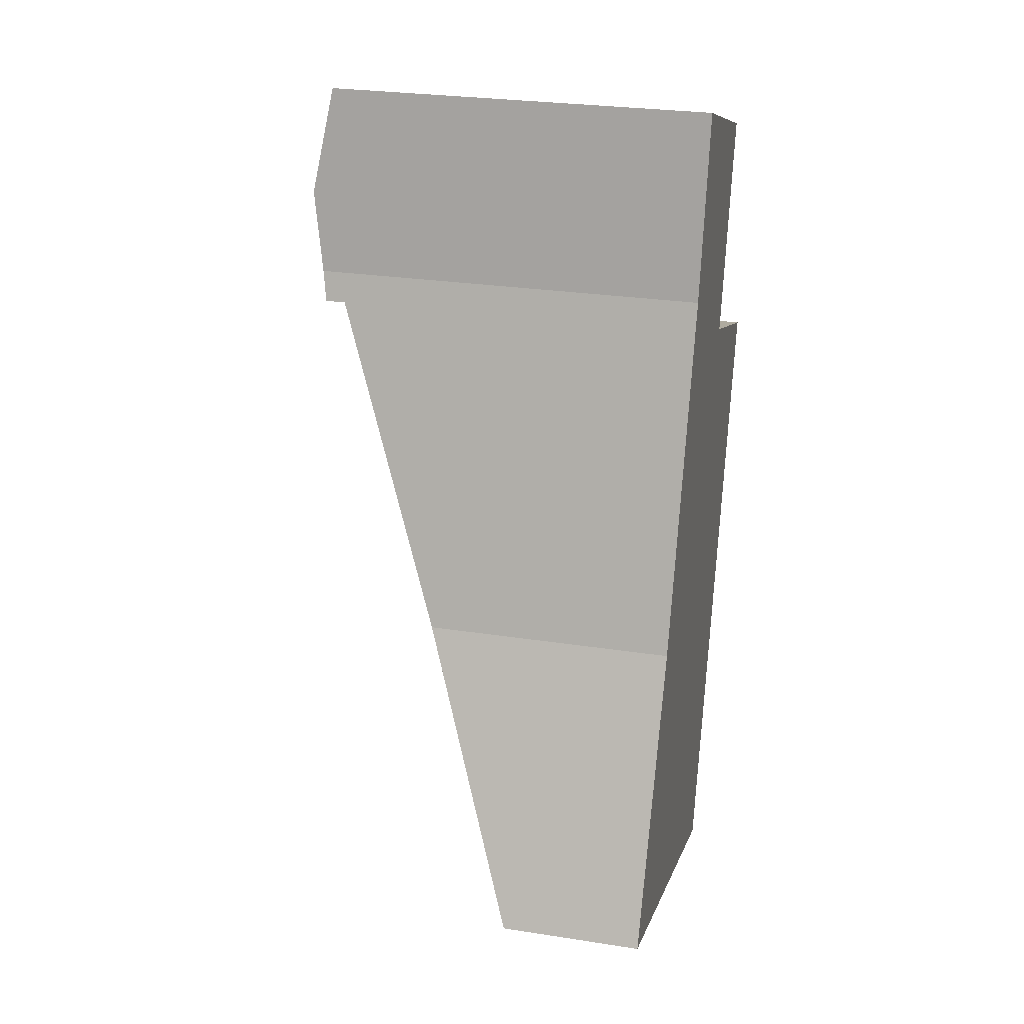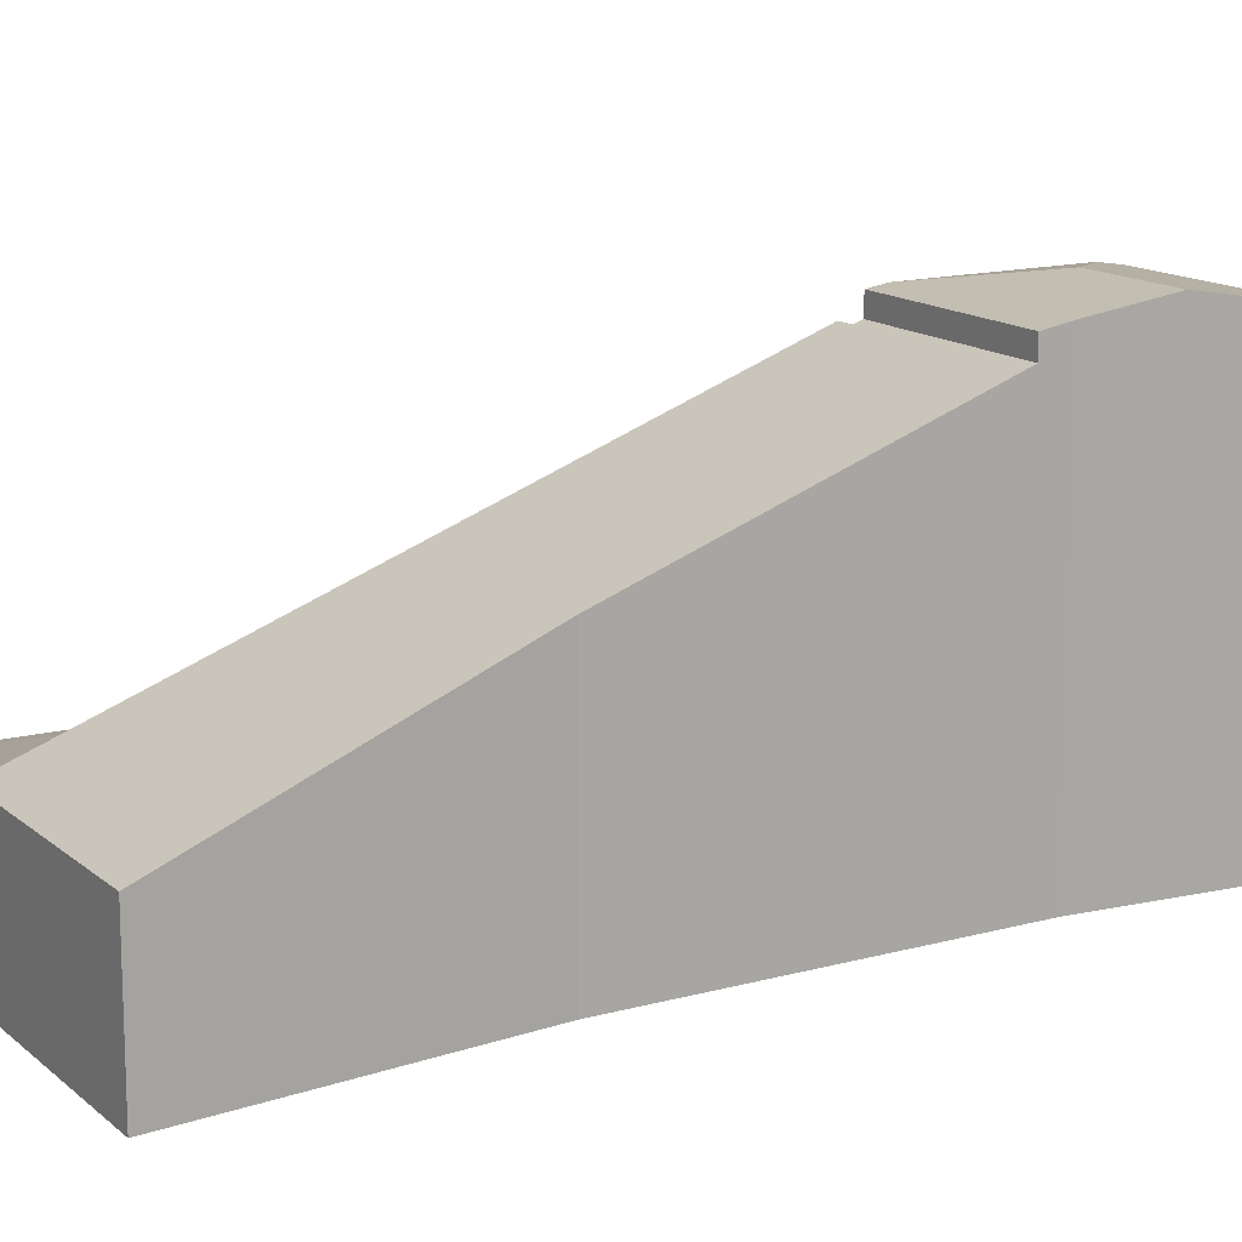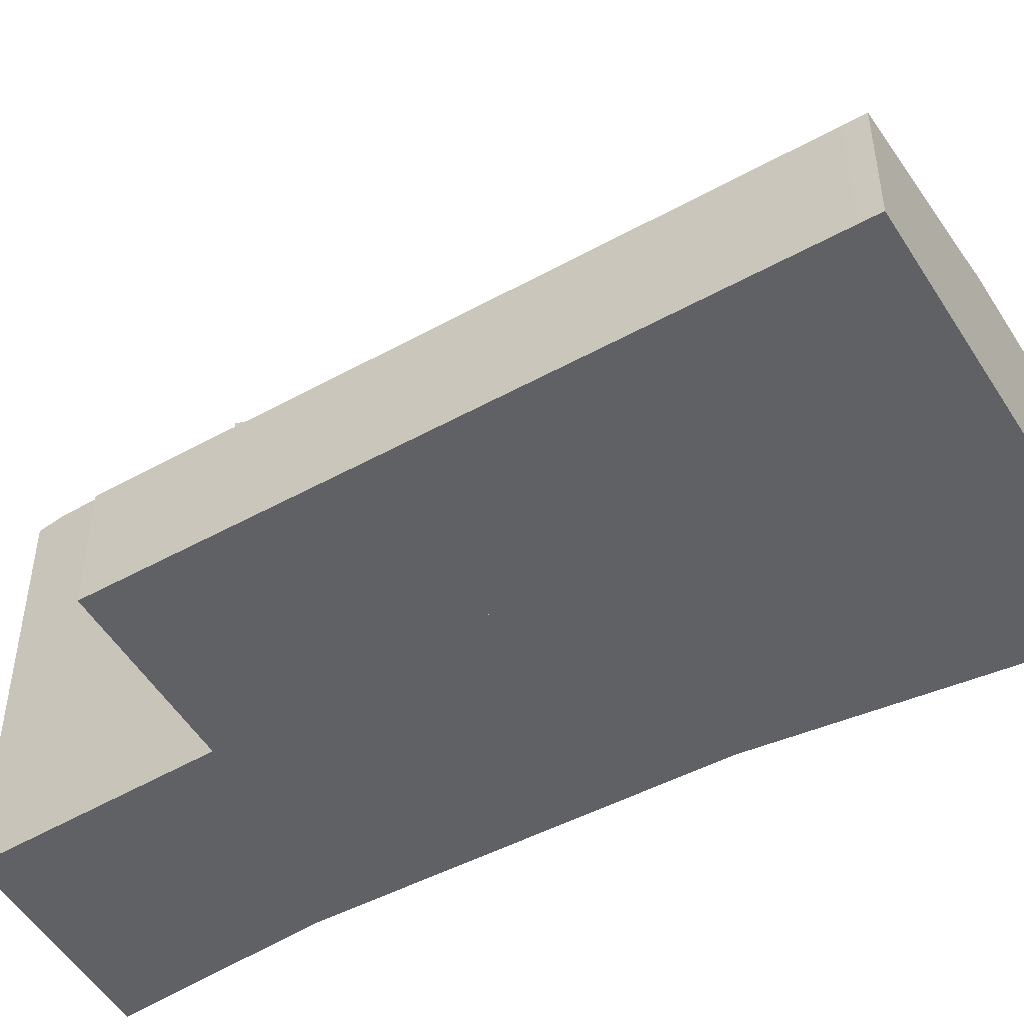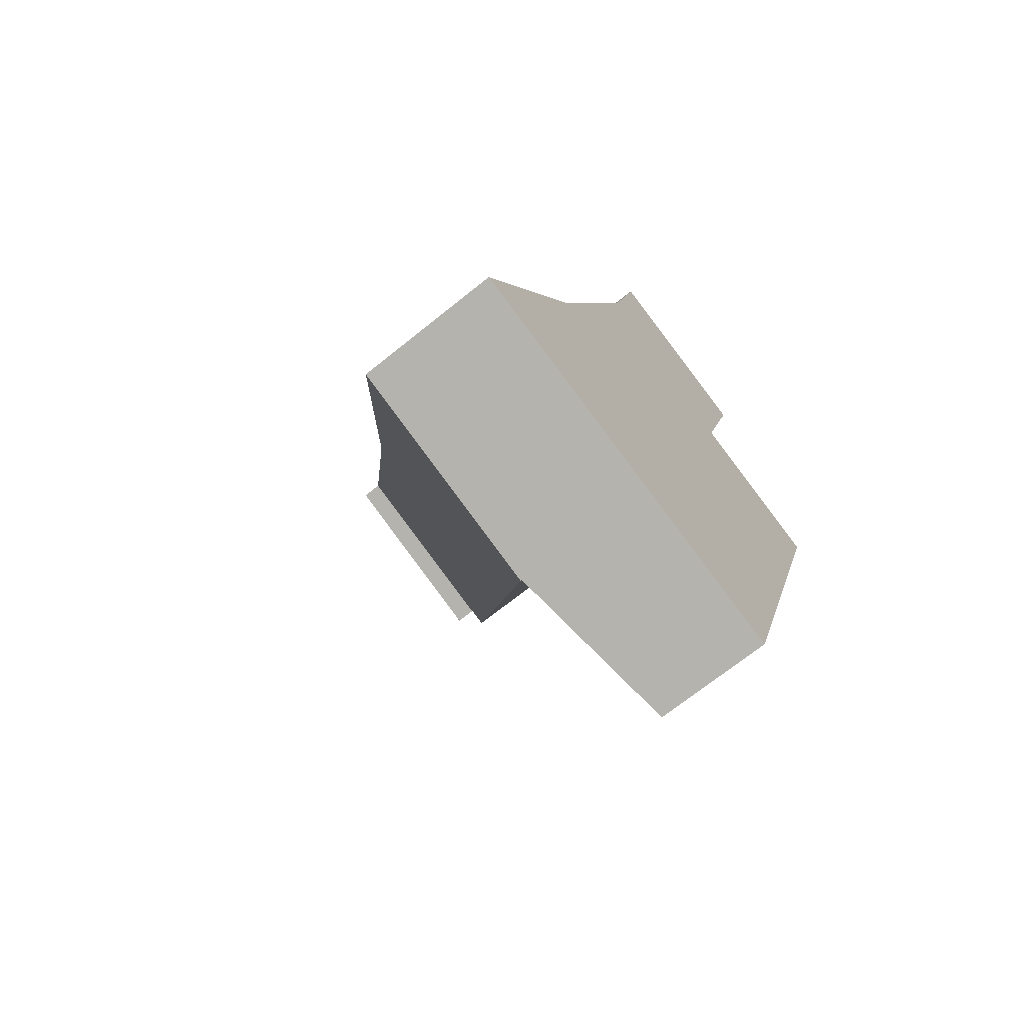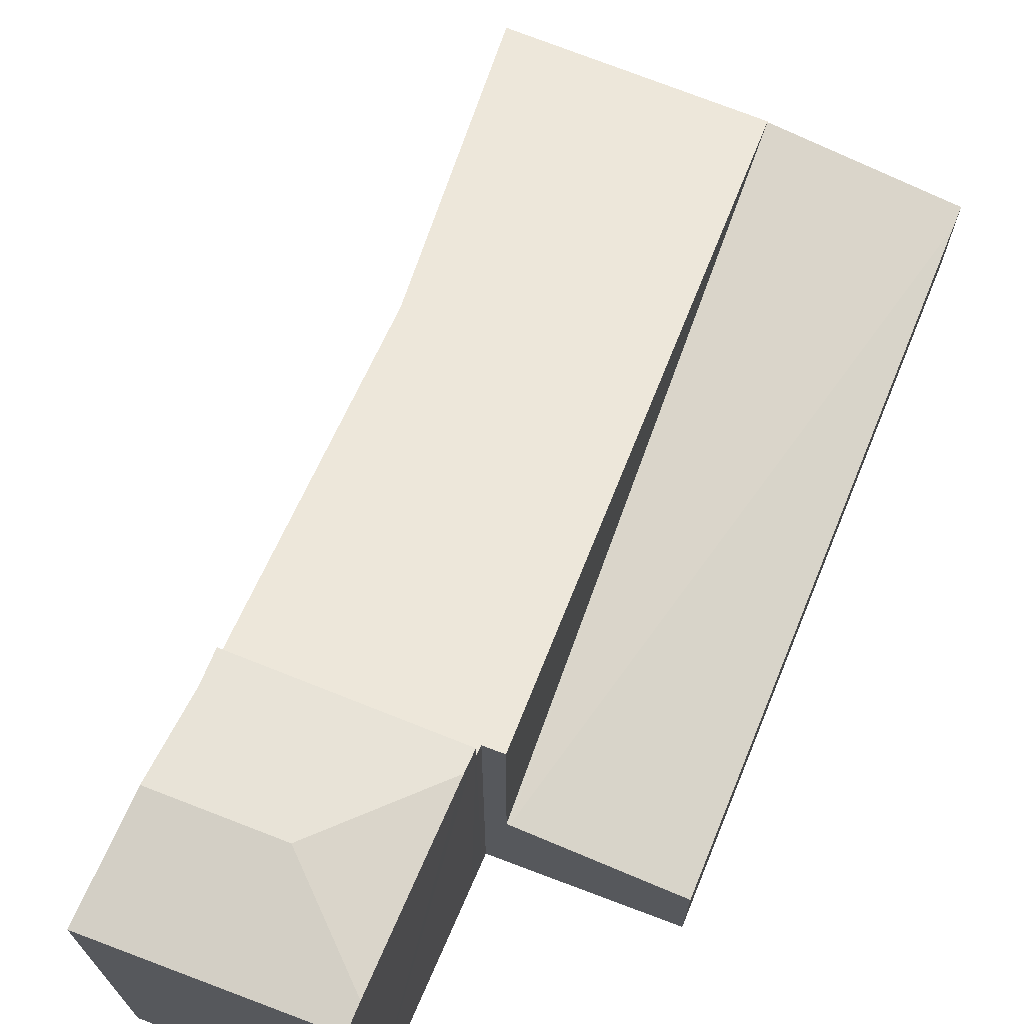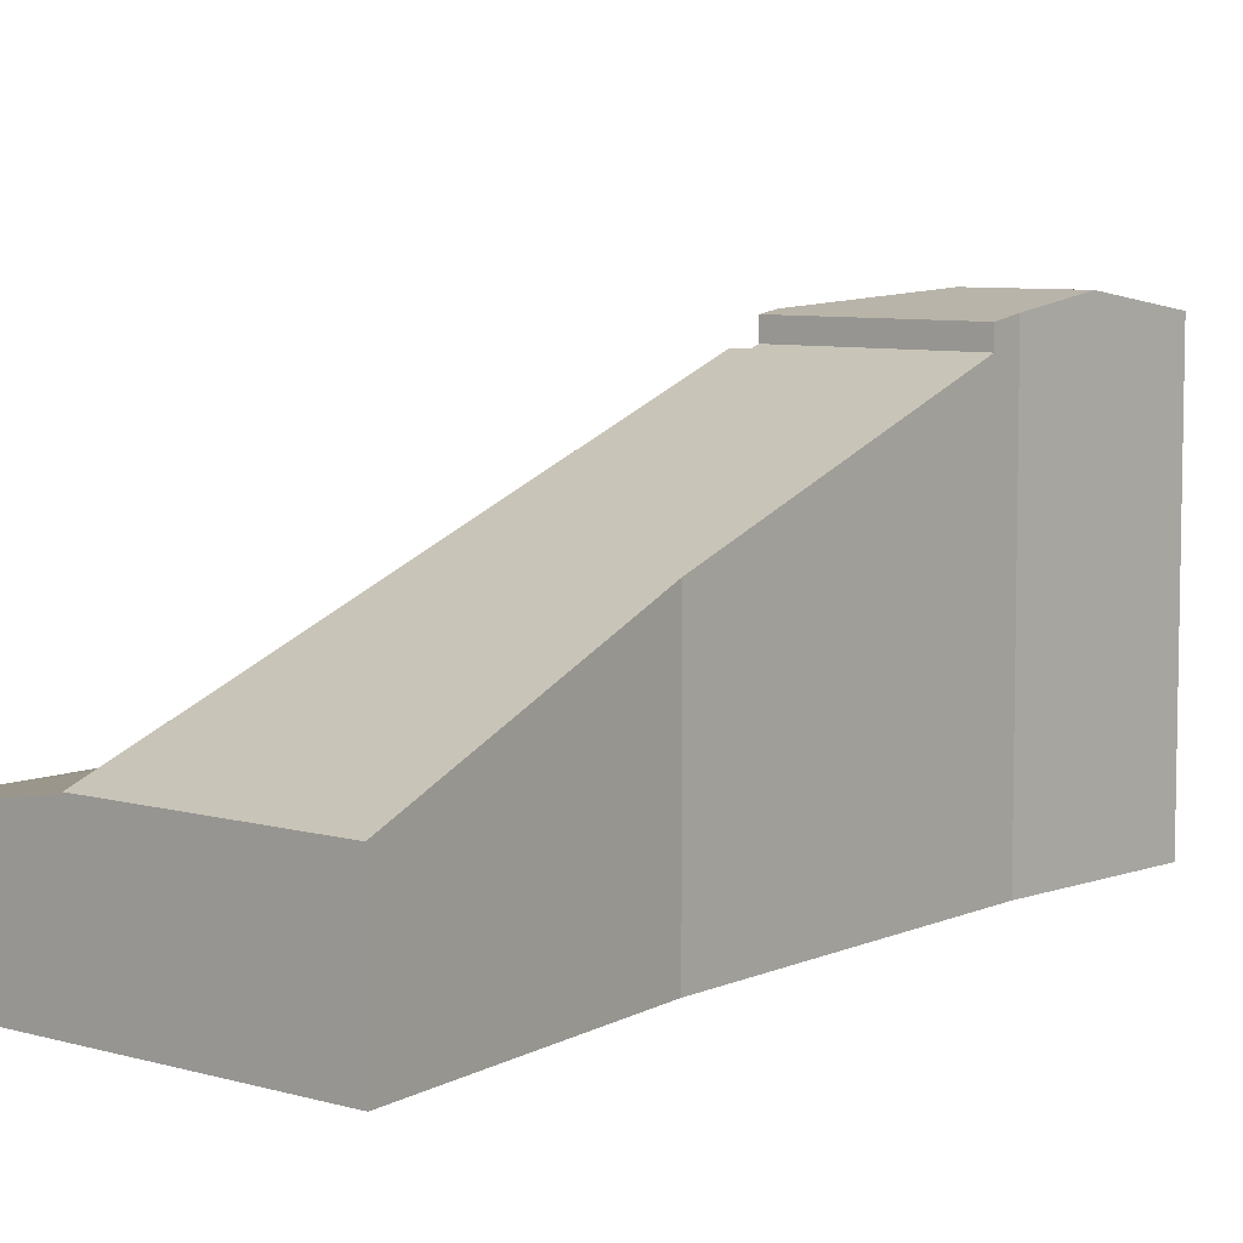
<metadata>
{"format":"obj","ext":"obj","renderer":"f3d","projection":"perspective","resolution":1024,"background":"white","views":[{"elev":26.7,"azim":-76.3,"up":"+Z"},{"elev":14.3,"azim":-103.0,"up":"+Y"},{"elev":-50.1,"azim":138.2,"up":"+Y"},{"elev":-69.7,"azim":-51.1,"up":"+Z"},{"elev":71.6,"azim":39.0,"up":"+Y"},{"elev":7.2,"azim":-123.2,"up":"+Y"}]}
</metadata>
<code>
v  7.064 2.325 8.647
v  3.659 2.331 -1.134
v  7.025 2.331 8.66
v  6.478 1.882 -1.681
v  6.387 1.88 -1.979
v  9.381 1.882 7.882
v  3.659 6.944e-17 -1.134
v  6.387 1.212e-16 -1.979
v  7.025 -5.303e-16 8.66
v  9.381 -4.826e-16 7.882
v  7.064 -5.295e-16 8.647
v  6.478 1.029e-16 -1.681
v  3.659 2.353 -1.134
v  6.74 6.022 8.754
v  7.025 6.02 8.66
v  3.741 6.071 9.83
v  2.037 4.133 4.631
v  0 2.353 1.441e-16
v  6.777 6.071 8.889
v  3.741 -6.019e-16 9.83
v  2.037 -2.836e-16 4.631
v  6.777 -5.443e-16 8.889
v  6.74 -5.36e-16 8.754
v  0 0 0
v  7.6 6.484 11.89
v  4.577 6.417 13.32
v  7.707 6.419 12.28
v  5.924 6.696 11.06
v  4.192 6.698 11.61
v  6.865 6.456 9.208
v  3.741 6.401 9.83
v  6.777 6.403 8.889
v  3.898 6.483 10.31
v  3.898 -6.314e-16 10.31
v  4.577 -8.154e-16 13.32
v  4.192 -7.111e-16 11.61
v  7.707 -7.519e-16 12.28
v  6.865 -5.638e-16 9.208
v  7.6 -7.279e-16 11.89
g defaultobject
f 1 2 3
f 2 1 4
f 2 4 5
f 4 1 6
f 5 7 2
f 7 5 8
f 7 3 2
f 3 7 9
f 9 1 3
f 1 9 6
f 6 9 10
f 10 9 11
f 10 4 6
f 4 10 12
f 4 12 5
f 5 12 8
f 12 7 8
f 7 12 10
f 7 10 11
f 7 11 9
f 13 14 15
f 14 13 16
f 16 13 17
f 17 13 18
f 16 19 14
f 17 20 16
f 20 17 21
f 20 19 16
f 19 20 22
f 23 15 14
f 15 23 9
f 22 14 19
f 14 22 23
f 9 13 15
f 13 9 7
f 7 18 13
f 18 7 24
f 18 21 17
f 21 18 24
f 21 22 20
f 22 21 23
f 23 21 9
f 9 21 7
f 7 21 24
f 25 26 27
f 26 25 28
f 26 28 29
f 28 25 30
f 31 30 32
f 30 31 28
f 28 31 33
f 28 33 29
f 34 29 33
f 29 34 26
f 26 34 35
f 35 34 36
f 31 34 33
f 34 31 20
f 26 37 27
f 37 26 35
f 37 25 27
f 25 37 30
f 30 37 32
f 32 37 38
f 32 38 22
f 38 37 39
f 22 31 32
f 31 22 20
f 36 37 35
f 37 36 34
f 37 34 20
f 37 20 22
f 37 22 39
f 39 22 38

</code>
